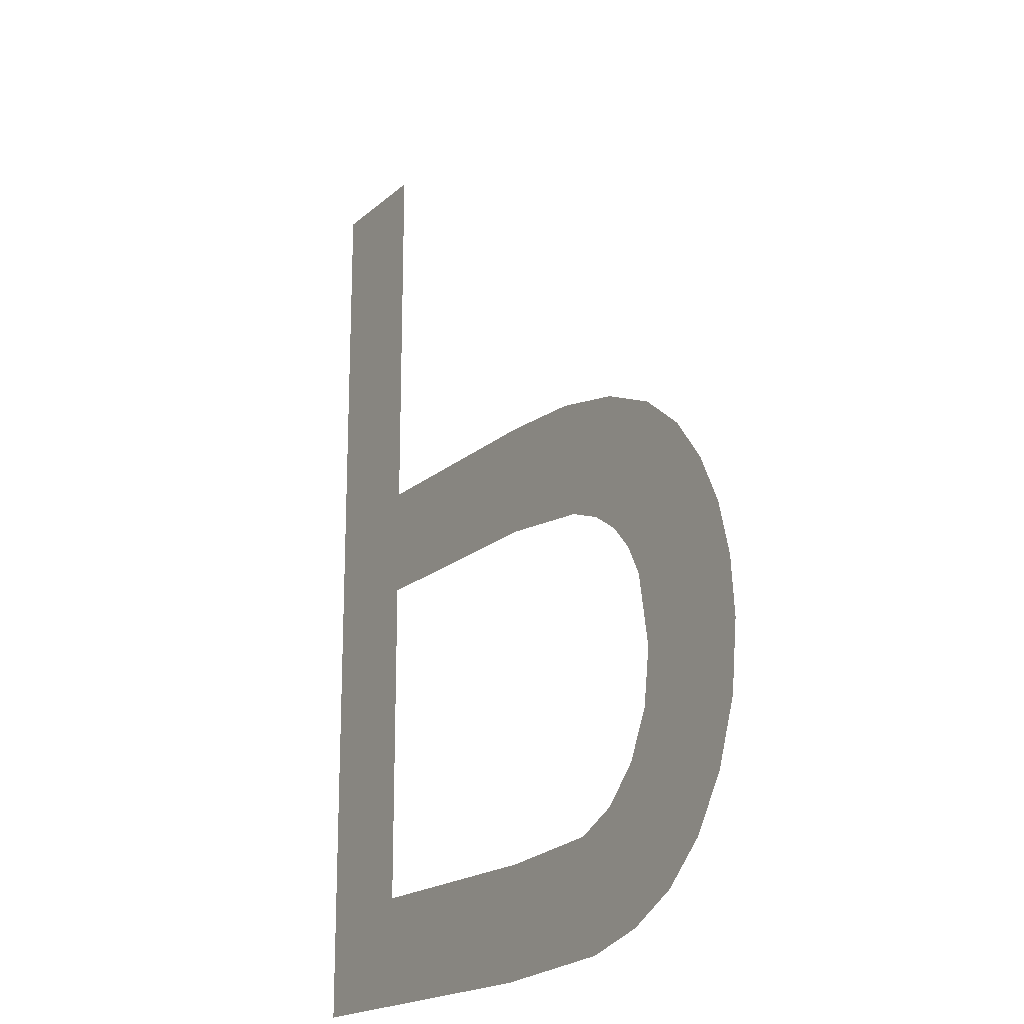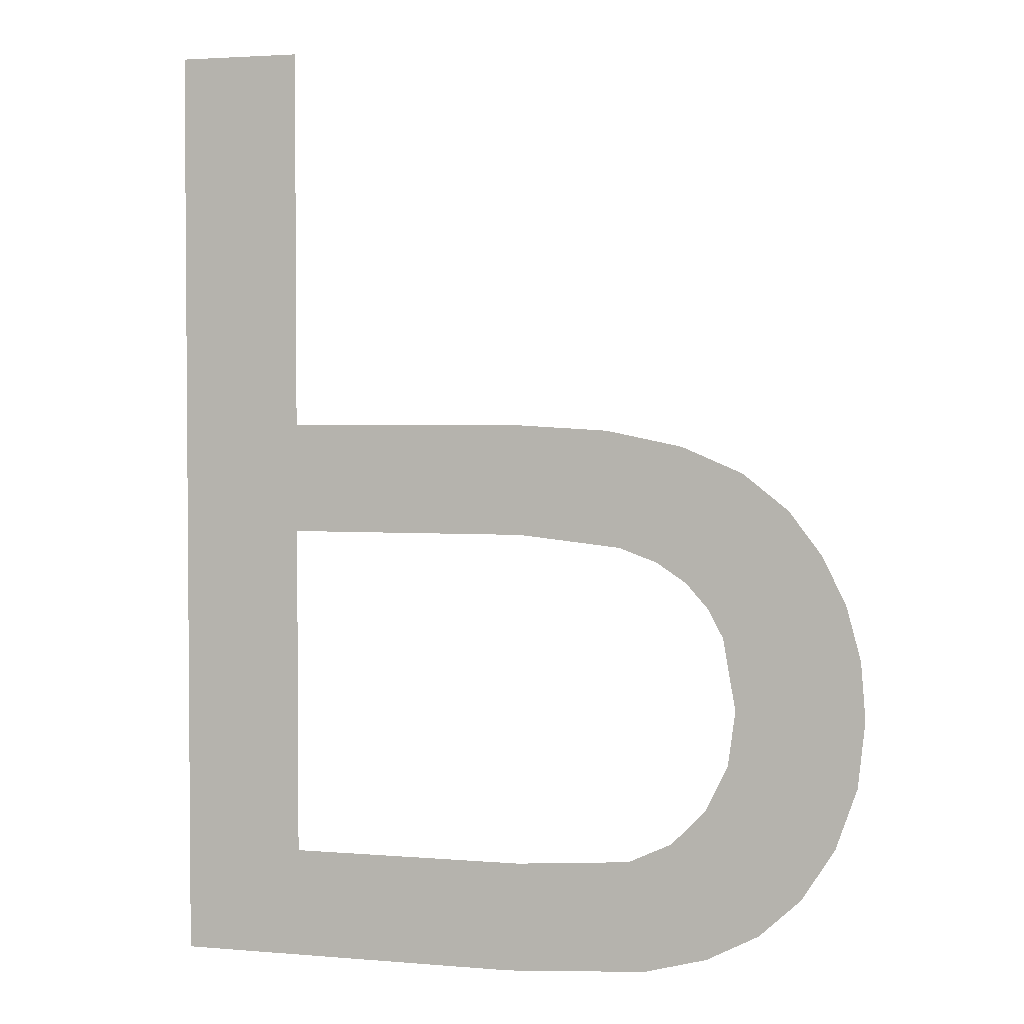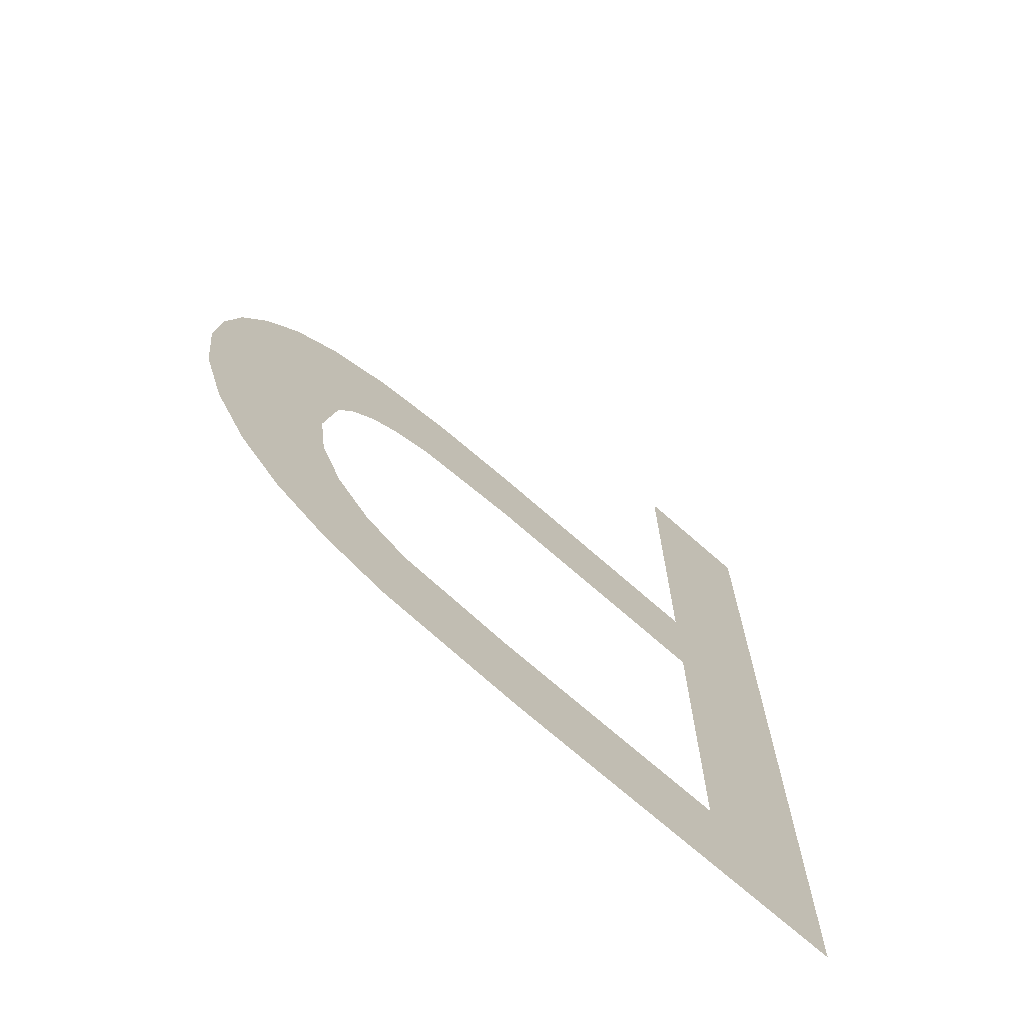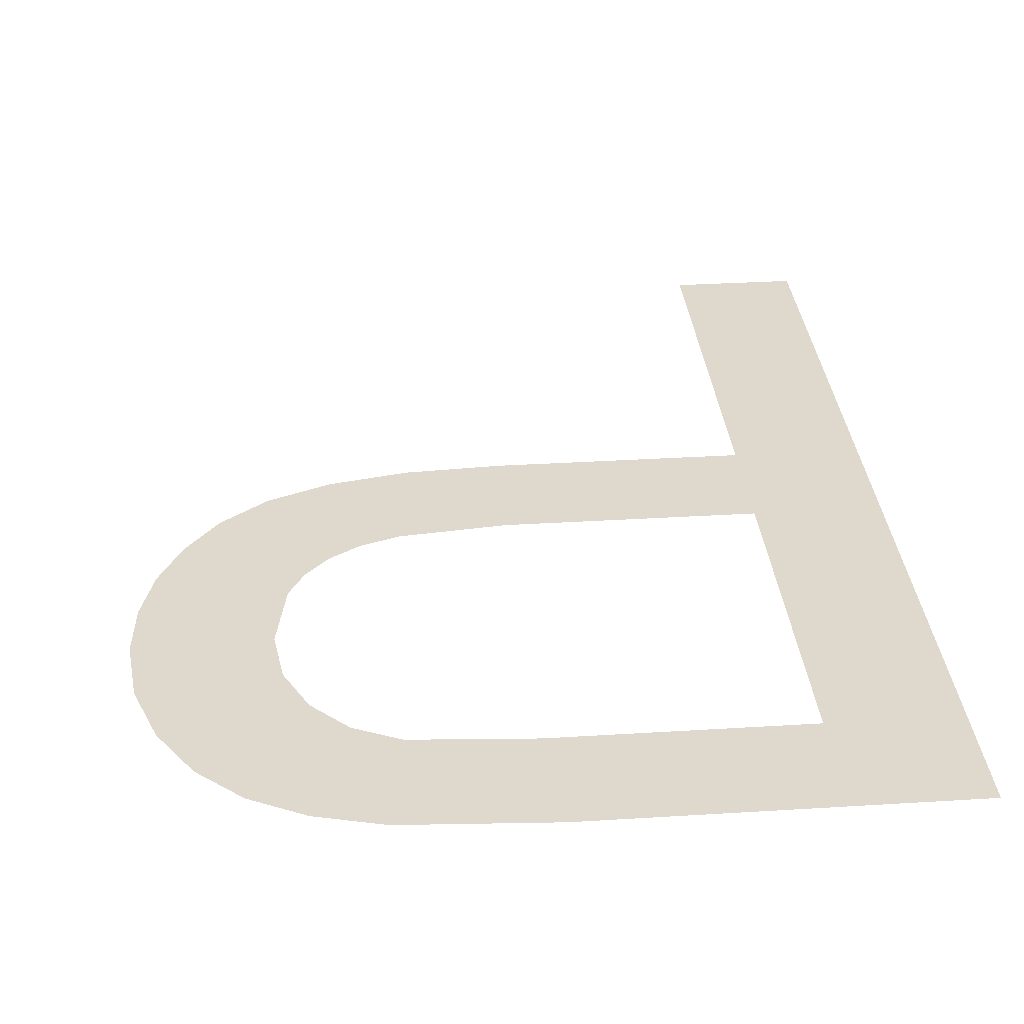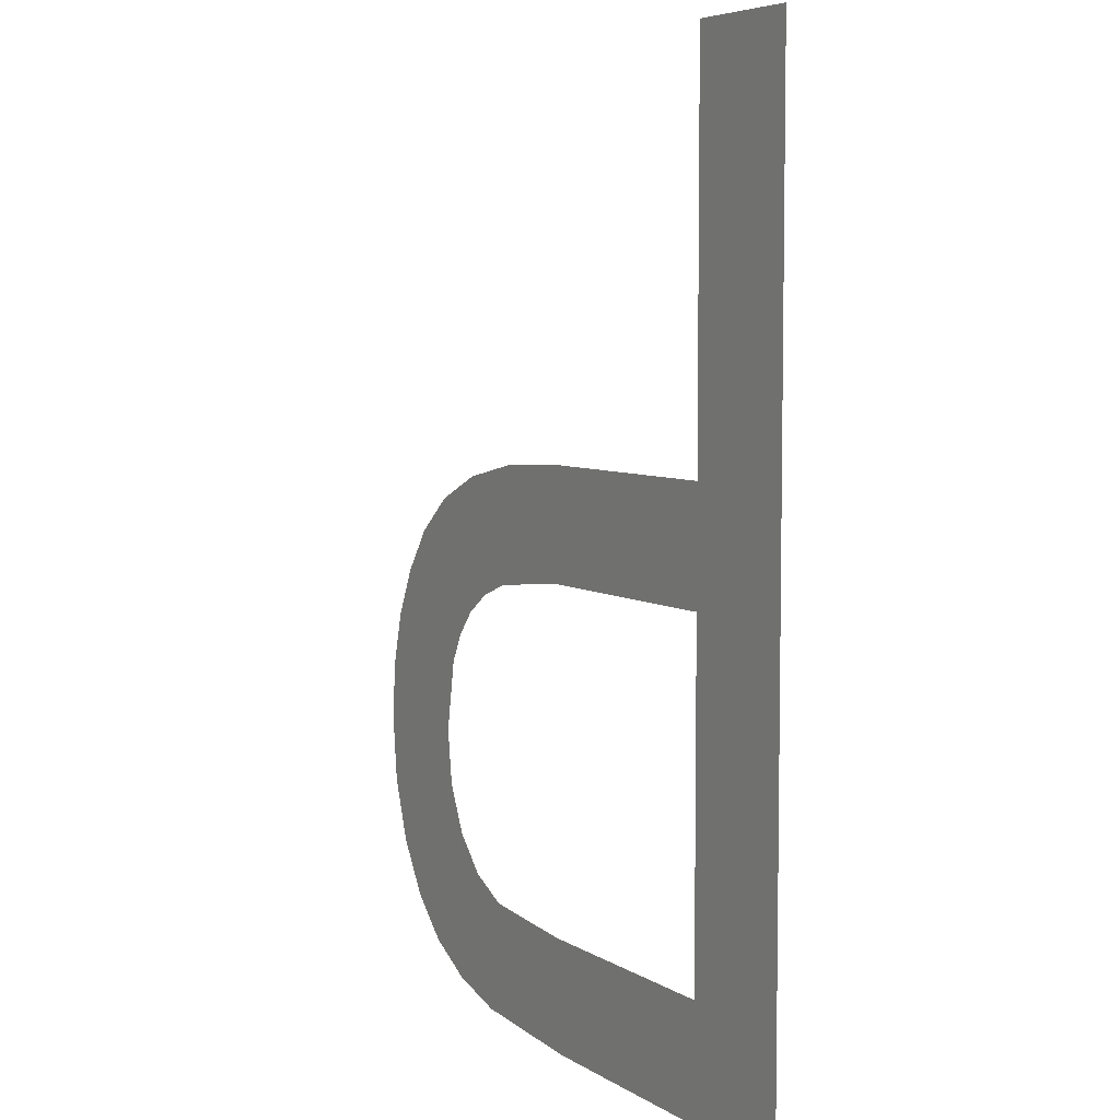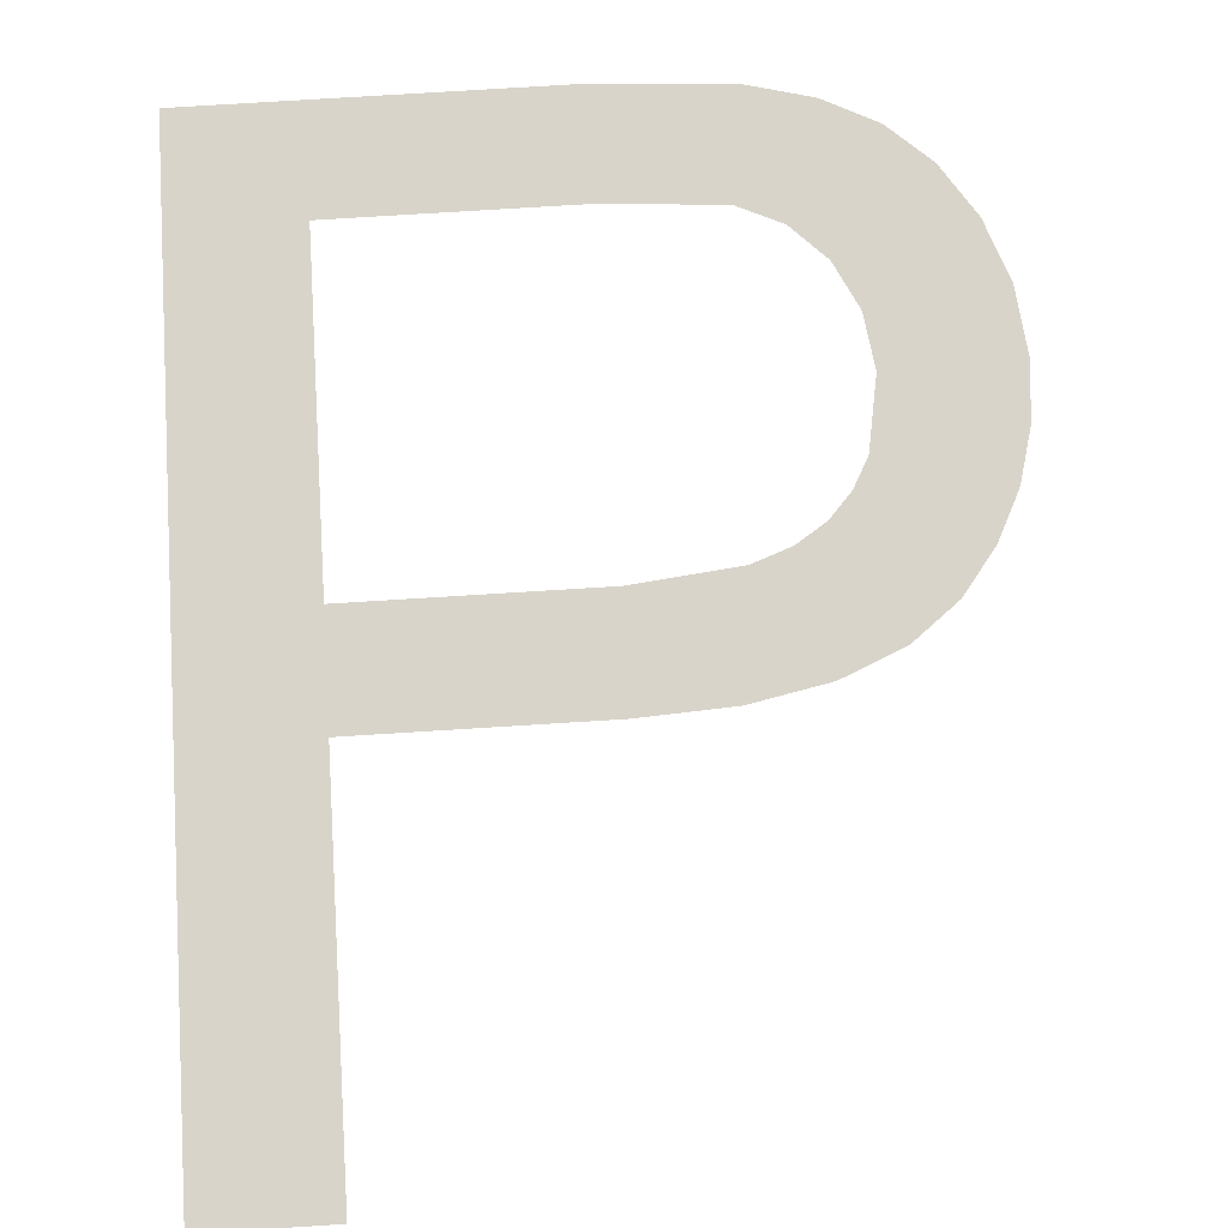
<metadata>
{"format":"obj","ext":"obj","renderer":"f3d","projection":"perspective","resolution":1024,"background":"white","views":[{"elev":-18.8,"azim":57.7,"up":"+Z"},{"elev":2.8,"azim":16.8,"up":"+Z"},{"elev":-70.8,"azim":138.5,"up":"+Z"},{"elev":32.2,"azim":175.0,"up":"+Y"},{"elev":5.9,"azim":-119.5,"up":"+Z"},{"elev":74.8,"azim":-3.6,"up":"+Y"}]}
</metadata>
<code>
o mesh157/mesh157-geometry#mesh157-geometry
v 0.3069 -0.1202 0.2372
v 0.3079 -0.1202 0.2382
v 0.3069 -0.1202 0.2454
v 0.31 -0.1202 0.2372
v 0.3079 -0.1202 0.2454
v 0.31 -0.1202 0.2382
v 0.3079 -0.1202 0.2411
v 0.3112 -0.1202 0.2373
v 0.3079 -0.1202 0.2421
v 0.3111 -0.1202 0.2382
v 0.3101 -0.1202 0.2411
v 0.3114 -0.1202 0.2384
v 0.3101 -0.1202 0.2421
v 0.3118 -0.1202 0.2374
v 0.3109 -0.1202 0.242
v 0.3117 -0.1202 0.2387
v 0.311 -0.1202 0.241
v 0.3119 -0.1202 0.2391
v 0.3115 -0.1202 0.2419
v 0.3122 -0.1202 0.2377
v 0.3113 -0.1202 0.2409
v 0.312 -0.1202 0.2396
v 0.3116 -0.1202 0.2407
v 0.3121 -0.1202 0.2417
v 0.3125 -0.1202 0.2413
v 0.3119 -0.1202 0.2402
v 0.3118 -0.1202 0.2405
v 0.3126 -0.1202 0.238
v 0.3128 -0.1202 0.241
v 0.3129 -0.1202 0.2385
v 0.313 -0.1202 0.2405
v 0.3131 -0.1202 0.239
v 0.3131 -0.1202 0.2401
v 0.3131 -0.1202 0.2396
f 1 2 3
f 2 1 4
f 3 2 1
f 4 1 2
f 2 5 3
f 3 5 2
f 2 4 6
f 6 4 2
f 5 2 7
f 7 2 5
f 6 4 8
f 8 4 6
f 5 7 9
f 9 7 5
f 6 8 10
f 10 8 6
f 11 9 7
f 7 9 11
f 10 8 12
f 12 8 10
f 9 11 13
f 13 11 9
f 12 8 14
f 14 8 12
f 13 11 15
f 15 11 13
f 12 14 16
f 16 14 12
f 15 11 17
f 17 11 15
f 16 14 18
f 18 14 16
f 15 17 19
f 19 17 15
f 18 14 20
f 20 14 18
f 19 17 21
f 21 17 19
f 18 20 22
f 22 20 18
f 19 21 23
f 23 21 19
f 22 20 24
f 24 20 22
f 19 23 24
f 24 23 19
f 24 20 25
f 25 20 24
f 24 26 22
f 22 26 24
f 24 23 27
f 27 23 24
f 25 20 28
f 28 20 25
f 24 27 26
f 26 27 24
f 25 28 29
f 29 28 25
f 29 28 30
f 30 28 29
f 29 30 31
f 31 30 29
f 31 30 32
f 32 30 31
f 31 32 33
f 33 32 31
f 33 32 34
f 34 32 33

</code>
